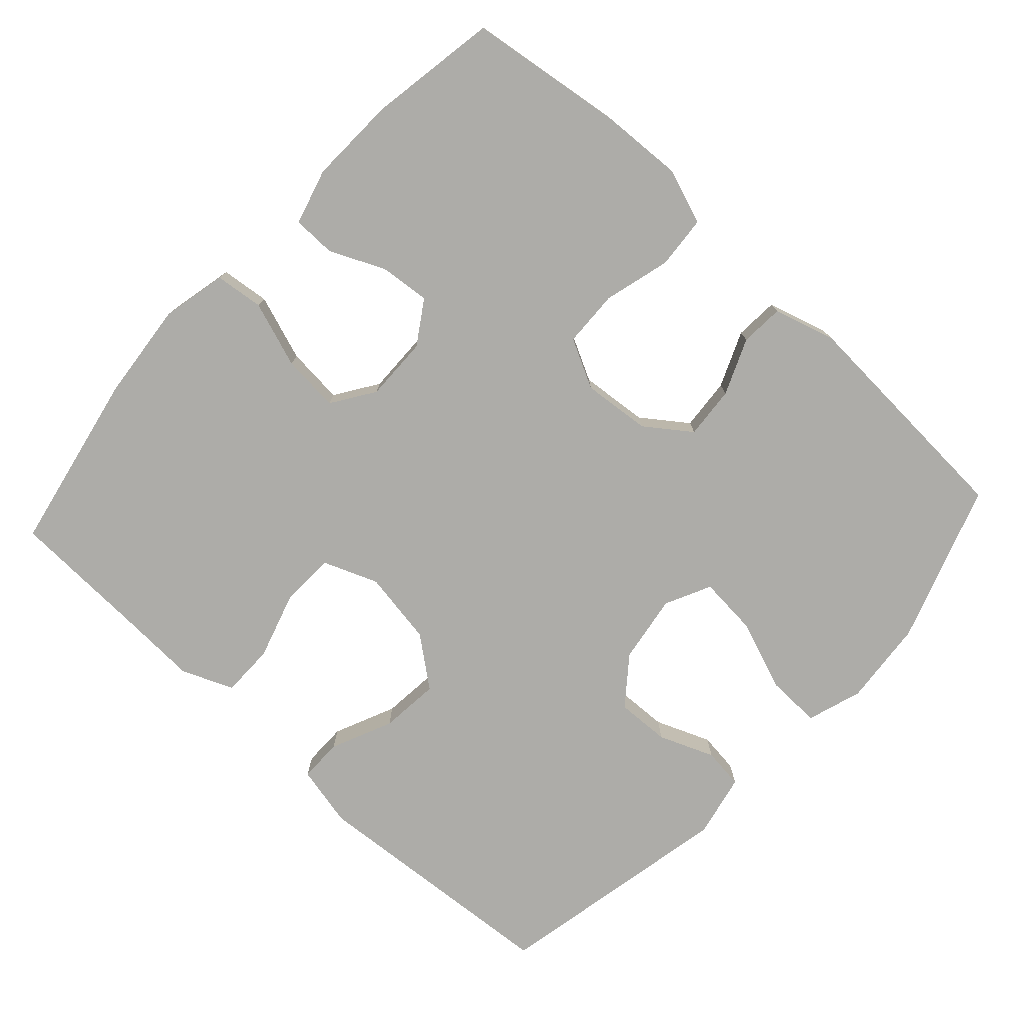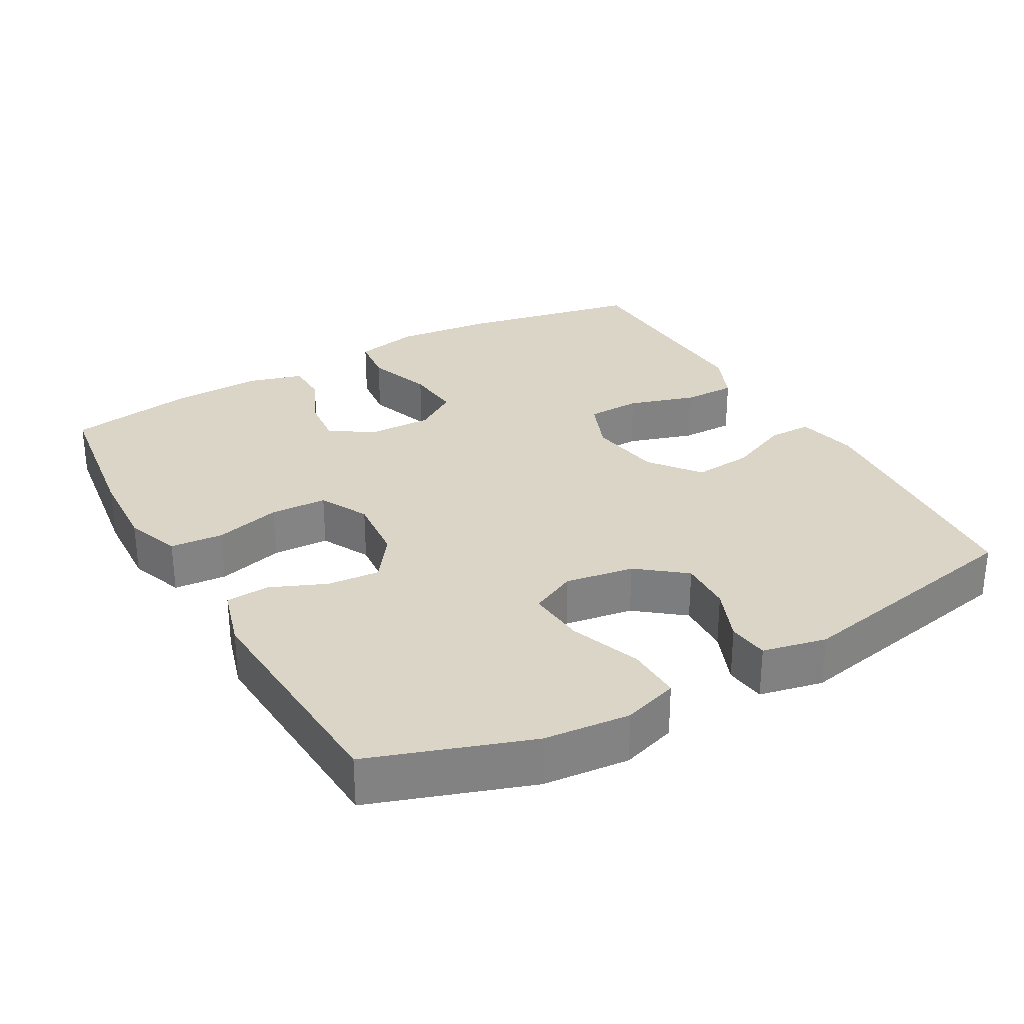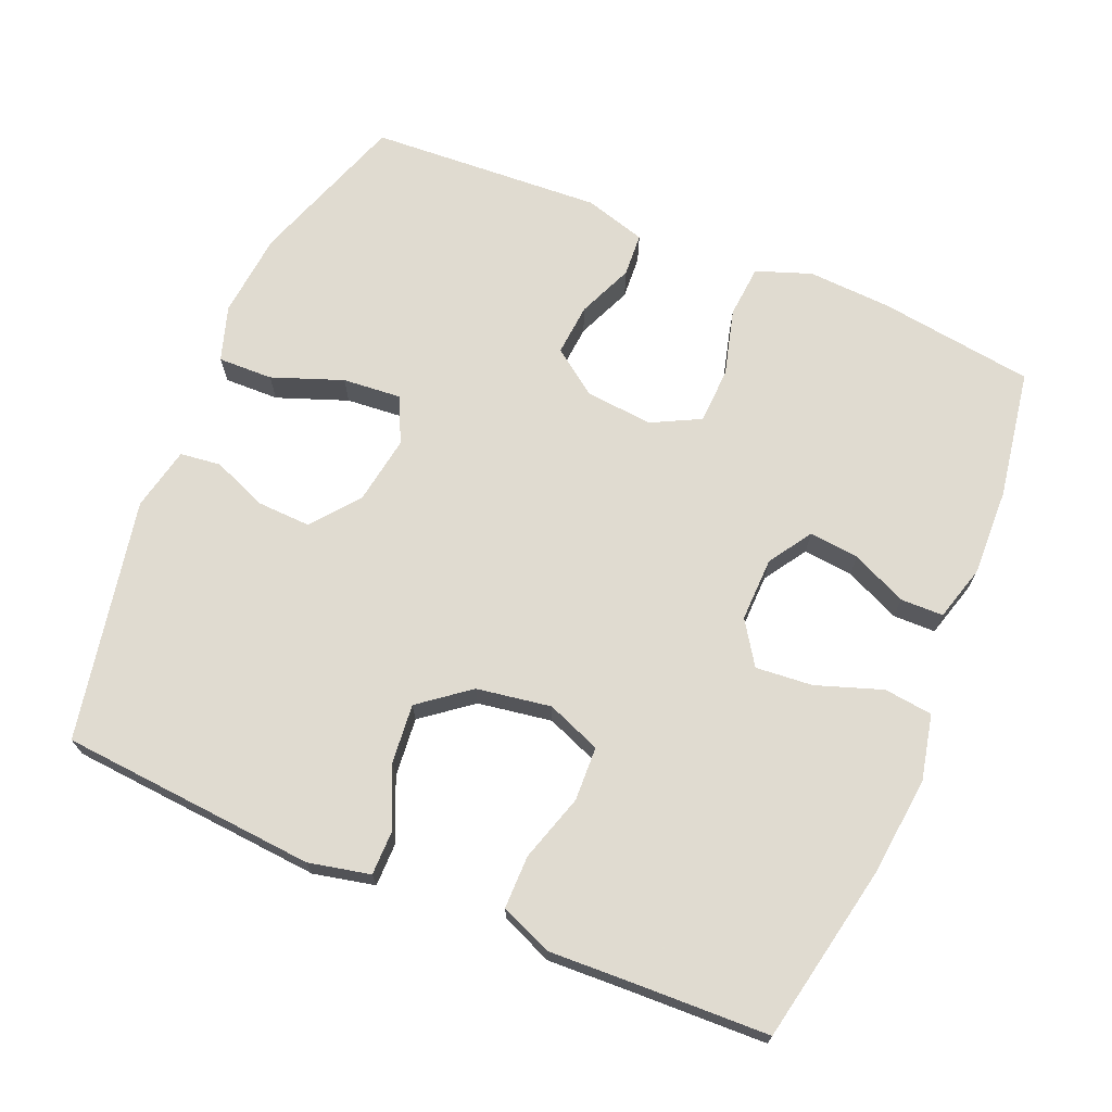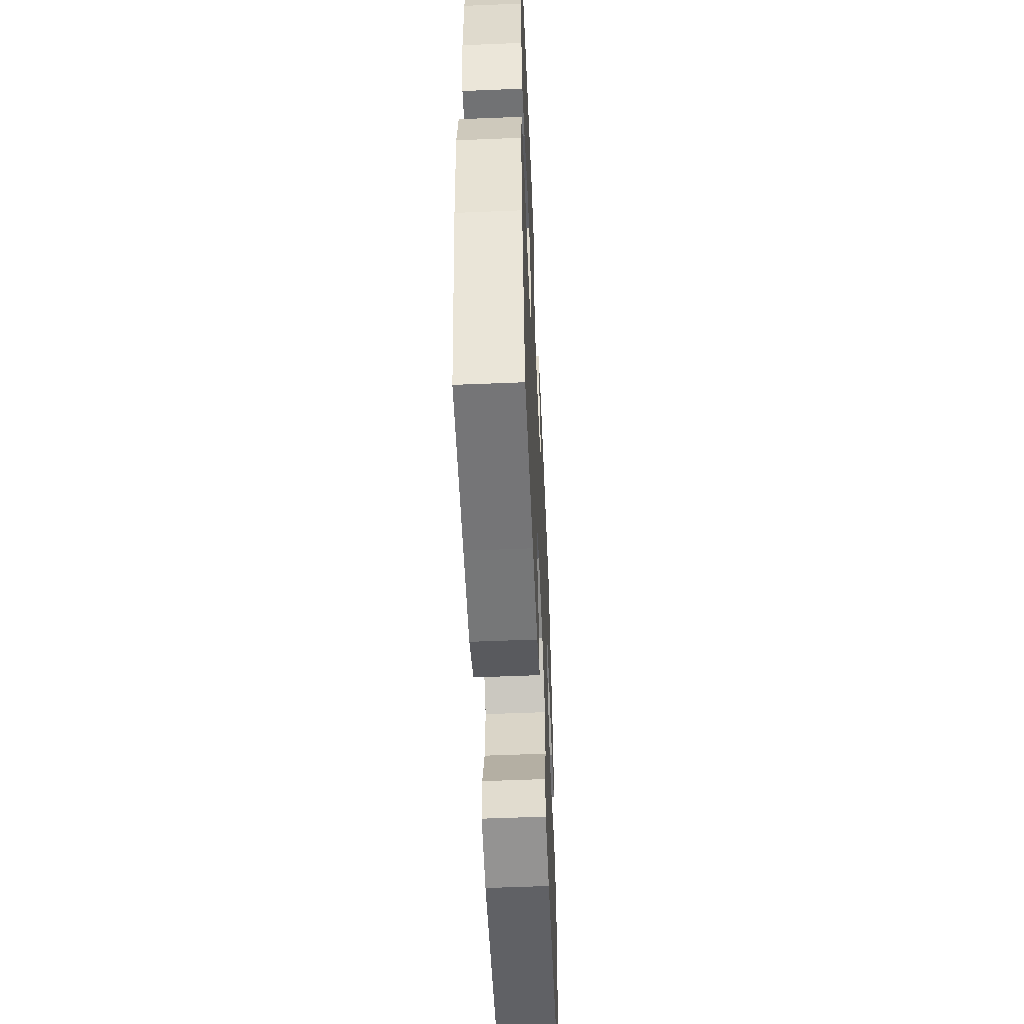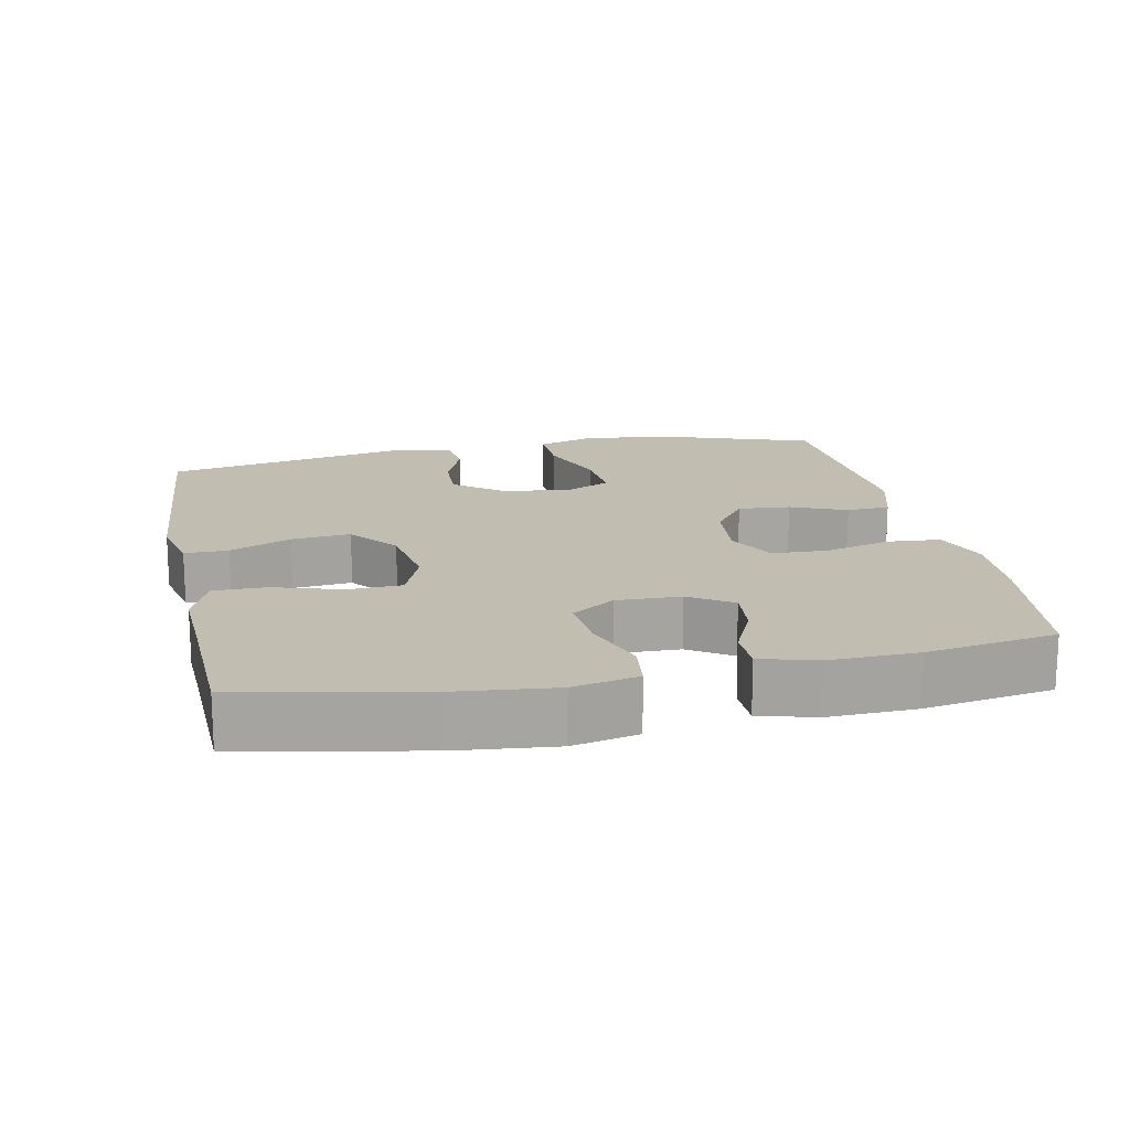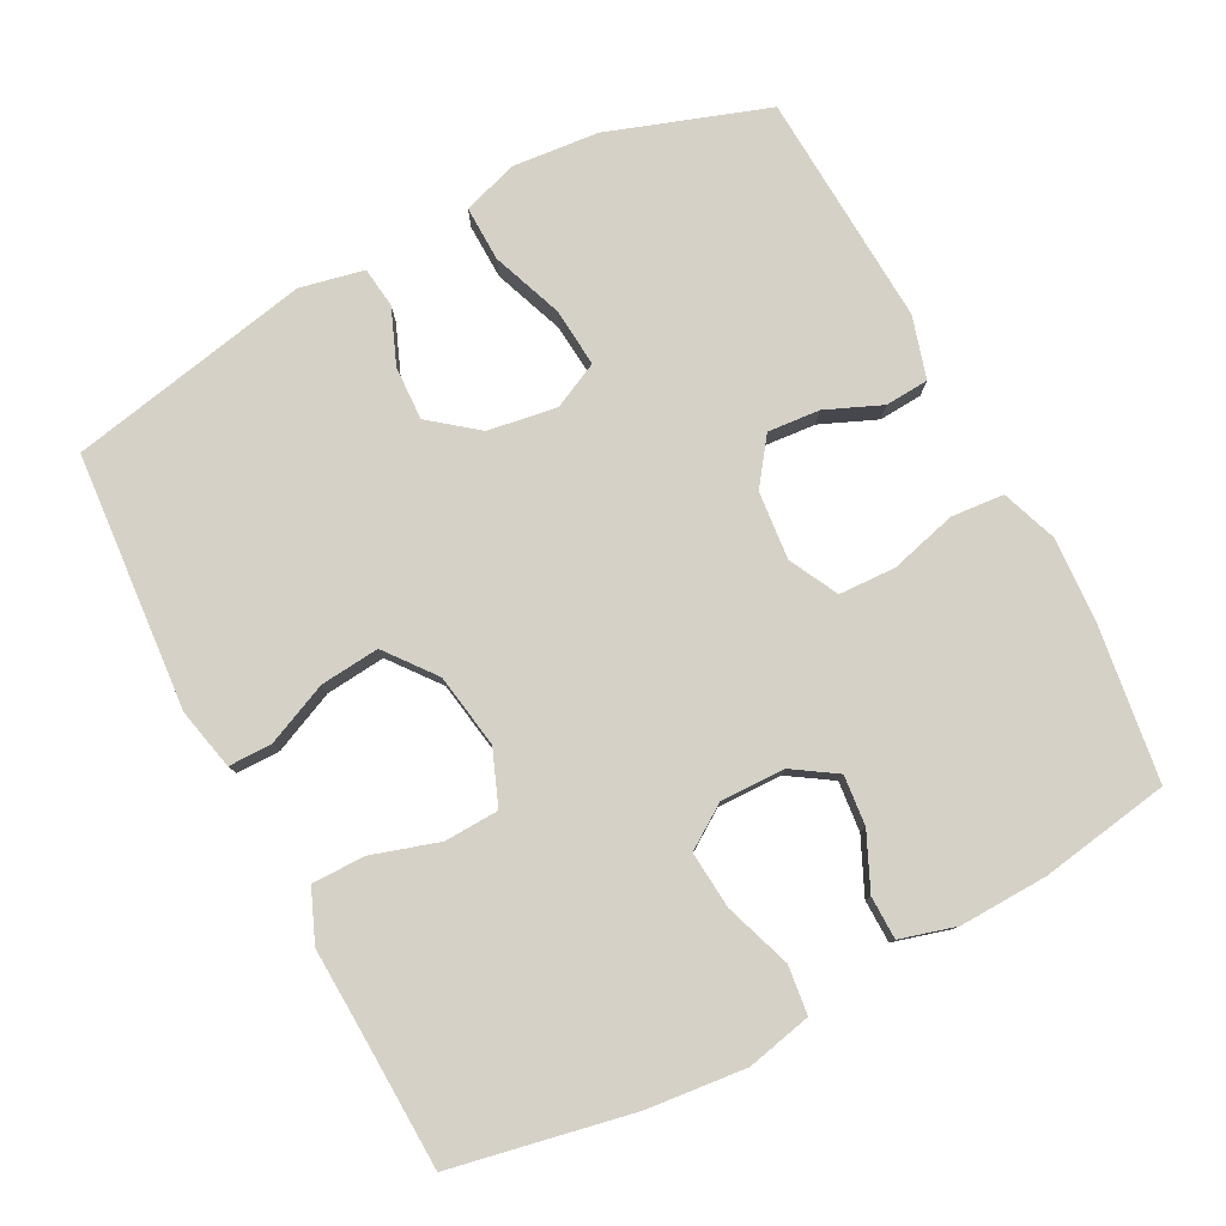
<metadata>
{"format":"obj","ext":"obj","renderer":"f3d","projection":"perspective","resolution":1024,"background":"white","views":[{"elev":-76.7,"azim":-42.6,"up":"+Y"},{"elev":29.6,"azim":60.6,"up":"+Y"},{"elev":69.8,"azim":-157.1,"up":"+Y"},{"elev":-54.5,"azim":-87.5,"up":"+Z"},{"elev":16.8,"azim":-101.6,"up":"+Y"},{"elev":79.3,"azim":-117.6,"up":"+Y"}]}
</metadata>
<code>
v -0.5 0.07 0.5
v -0.282 0.07 0.53
v -0.165 0.07 0.536
v -0.088 0.07 0.508
v -0.082 0.07 0.434
v -0.107 0.07 0.341
v -0.104 0.07 0.262
v -0.036 0.07 0.227
v 0.059 0.07 0.236
v 0.122 0.07 0.282
v 0.116 0.07 0.355
v 0.083 0.07 0.433
v 0.087 0.07 0.494
v 0.173 0.07 0.519
v 0.5 0.07 0.5
v 0.576 0.07 0.278
v 0.587 0.07 0.158
v 0.562 0.07 0.081
v 0.485 0.07 0.083
v 0.386 0.07 0.12
v 0.304 0.07 0.127
v 0.273 0.07 0.063
v 0.288 0.07 -0.033
v 0.34 0.07 -0.099
v 0.415 0.07 -0.096
v 0.492 0.07 -0.065
v 0.549 0.07 -0.072
v 0.568 0.07 -0.161
v 0.5 0.07 -0.5
v 0.141 0.07 -0.528
v 0.055 0.07 -0.509
v 0.055 0.07 -0.448
v 0.093 0.07 -0.362
v 0.101 0.07 -0.279
v 0.032 0.07 -0.225
v -0.072 0.07 -0.208
v -0.148 0.07 -0.238
v -0.151 0.07 -0.314
v -0.122 0.07 -0.408
v -0.122 0.07 -0.482
v -0.194 0.07 -0.512
v -0.307 0.07 -0.507
v -0.5 0.07 -0.5
v -0.55 0.07 -0.248
v -0.564 0.07 -0.111
v -0.544 0.07 -0.02
v -0.476 0.07 -0.012
v -0.384 0.07 -0.044
v -0.304 0.07 -0.051
v -0.264 0.07 0.009
v -0.266 0.07 0.099
v -0.305 0.07 0.159
v -0.375 0.07 0.152
v -0.452 0.07 0.117
v -0.512 0.07 0.118
v -0.534 0.07 0.196
v -0.53 0.07 0.319
v -0.5 0 0.5
v -0.282 0 0.53
v -0.165 0 0.536
v -0.088 0 0.508
v -0.082 0 0.434
v -0.107 0 0.341
v -0.104 0 0.262
v -0.036 0 0.227
v 0.059 0 0.236
v 0.122 0 0.282
v 0.116 0 0.355
v 0.083 0 0.433
v 0.087 0 0.494
v 0.173 0 0.519
v 0.5 0 0.5
v 0.576 0 0.278
v 0.587 0 0.158
v 0.562 0 0.081
v 0.485 0 0.083
v 0.386 0 0.12
v 0.304 0 0.127
v 0.273 0 0.063
v 0.288 0 -0.033
v 0.34 0 -0.099
v 0.415 0 -0.096
v 0.492 0 -0.065
v 0.549 0 -0.072
v 0.568 0 -0.161
v 0.5 0 -0.5
v 0.141 0 -0.528
v 0.055 0 -0.509
v 0.055 0 -0.448
v 0.093 0 -0.362
v 0.101 0 -0.279
v 0.032 0 -0.225
v -0.072 0 -0.208
v -0.148 0 -0.238
v -0.151 0 -0.314
v -0.122 0 -0.408
v -0.122 0 -0.482
v -0.194 0 -0.512
v -0.307 0 -0.507
v -0.5 0 -0.5
v -0.55 0 -0.248
v -0.564 0 -0.111
v -0.544 0 -0.02
v -0.476 0 -0.012
v -0.384 0 -0.044
v -0.304 0 -0.051
v -0.264 0 0.009
v -0.266 0 0.099
v -0.305 0 0.159
v -0.375 0 0.152
v -0.452 0 0.117
v -0.512 0 0.118
v -0.534 0 0.196
v -0.53 0 0.319
f 53 54 55 56
f 52 53 56 57
f 45 46 47 48
f 45 48 49
f 42 43 44 45
f 42 45 49
f 41 42 49 50
f 38 39 40 41
f 37 38 41 50
f 30 31 32 33
f 30 33 34
f 29 30 34
f 28 29 34 35
f 25 26 27 28
f 24 25 28 35
f 17 18 19 20
f 17 20 21
f 16 17 21
f 15 16 21
f 14 15 21
f 11 12 13 14
f 10 11 14 21
f 9 10 21 22
f 3 4 5 6
f 3 6 7
f 2 3 7
f 52 57 1 2
f 51 52 2 7
f 36 37 50 51
f 36 51 7 8
f 23 24 35 36
f 22 23 36
f 8 9 22 36
f 113 112 111 110
f 114 113 110 109
f 105 104 103 102
f 106 105 102
f 102 101 100 99
f 106 102 99
f 107 106 99 98
f 98 97 96 95
f 107 98 95 94
f 90 89 88 87
f 91 90 87
f 91 87 86
f 92 91 86 85
f 85 84 83 82
f 92 85 82 81
f 77 76 75 74
f 78 77 74
f 78 74 73
f 78 73 72
f 78 72 71
f 71 70 69 68
f 78 71 68 67
f 79 78 67 66
f 63 62 61 60
f 64 63 60
f 64 60 59
f 59 58 114 109
f 64 59 109 108
f 108 107 94 93
f 65 64 108 93
f 93 92 81 80
f 93 80 79
f 93 79 66 65
f 1 58 59 2
f 2 59 60 3
f 3 60 61 4
f 4 61 62 5
f 5 62 63 6
f 6 63 64 7
f 7 64 65 8
f 8 65 66 9
f 9 66 67 10
f 10 67 68 11
f 11 68 69 12
f 12 69 70 13
f 13 70 71 14
f 14 71 72 15
f 15 72 73 16
f 16 73 74 17
f 17 74 75 18
f 18 75 76 19
f 19 76 77 20
f 20 77 78 21
f 21 78 79 22
f 22 79 80 23
f 23 80 81 24
f 24 81 82 25
f 25 82 83 26
f 26 83 84 27
f 27 84 85 28
f 28 85 86 29
f 29 86 87 30
f 30 87 88 31
f 31 88 89 32
f 32 89 90 33
f 33 90 91 34
f 34 91 92 35
f 35 92 93 36
f 36 93 94 37
f 37 94 95 38
f 38 95 96 39
f 39 96 97 40
f 40 97 98 41
f 41 98 99 42
f 42 99 100 43
f 43 100 101 44
f 44 101 102 45
f 45 102 103 46
f 46 103 104 47
f 47 104 105 48
f 48 105 106 49
f 49 106 107 50
f 50 107 108 51
f 51 108 109 52
f 52 109 110 53
f 53 110 111 54
f 54 111 112 55
f 55 112 113 56
f 56 113 114 57
f 57 114 58 1

</code>
